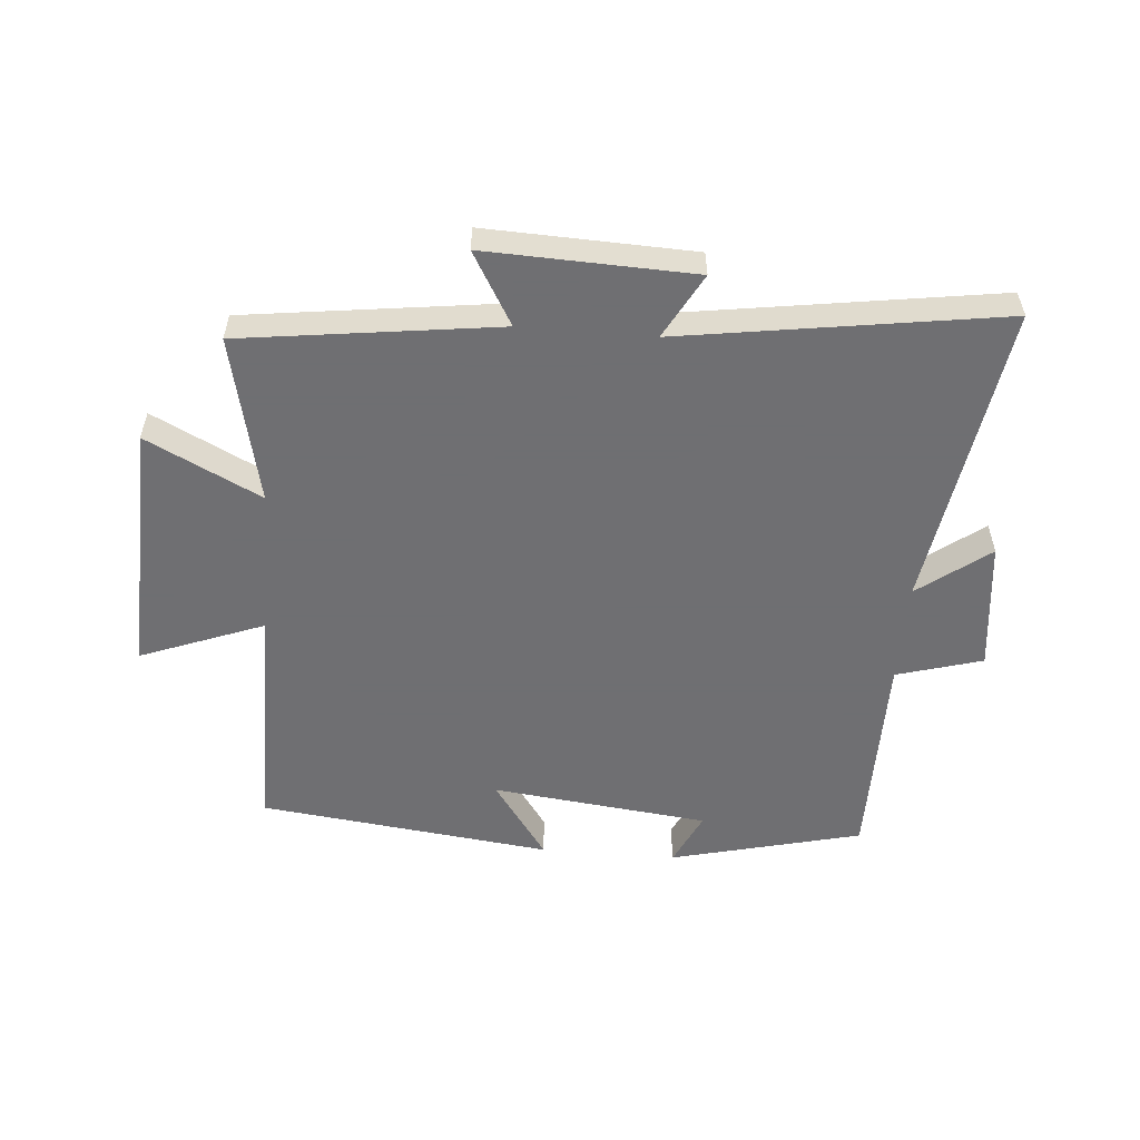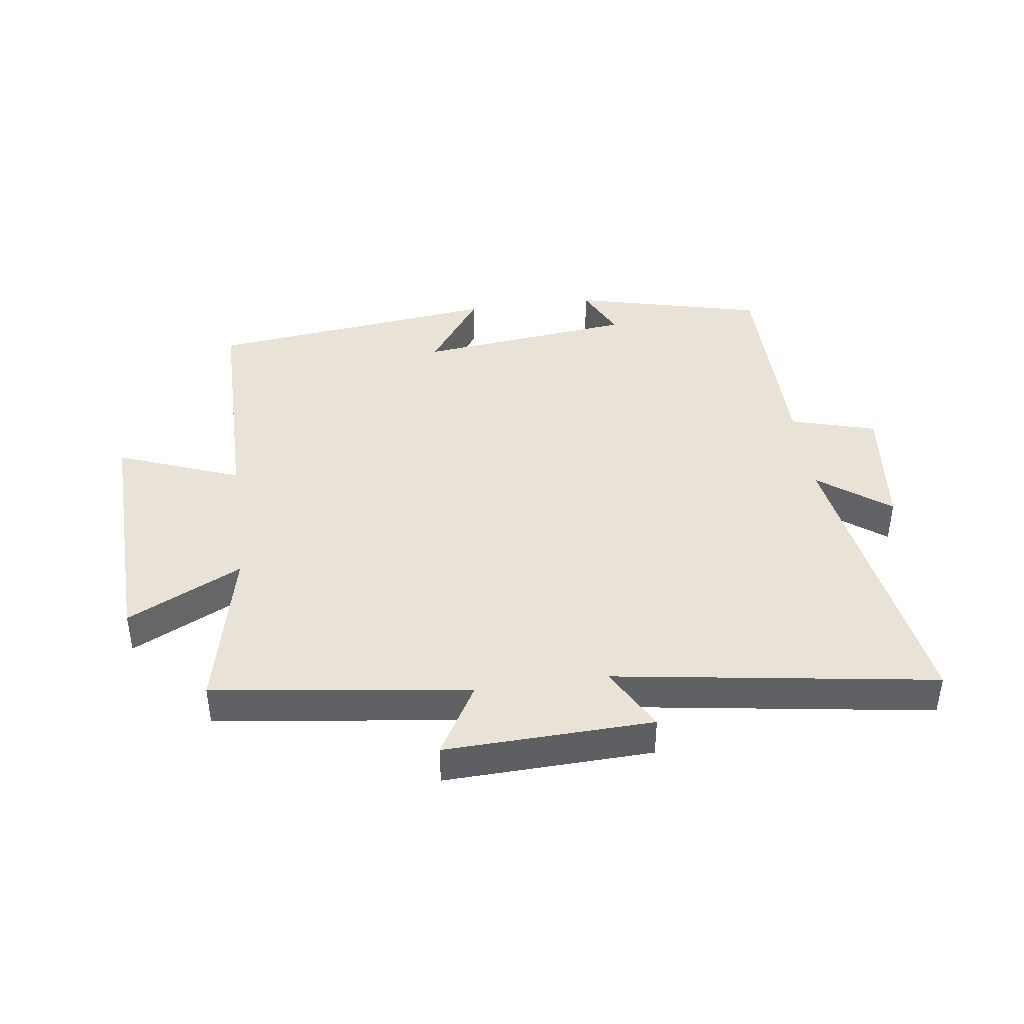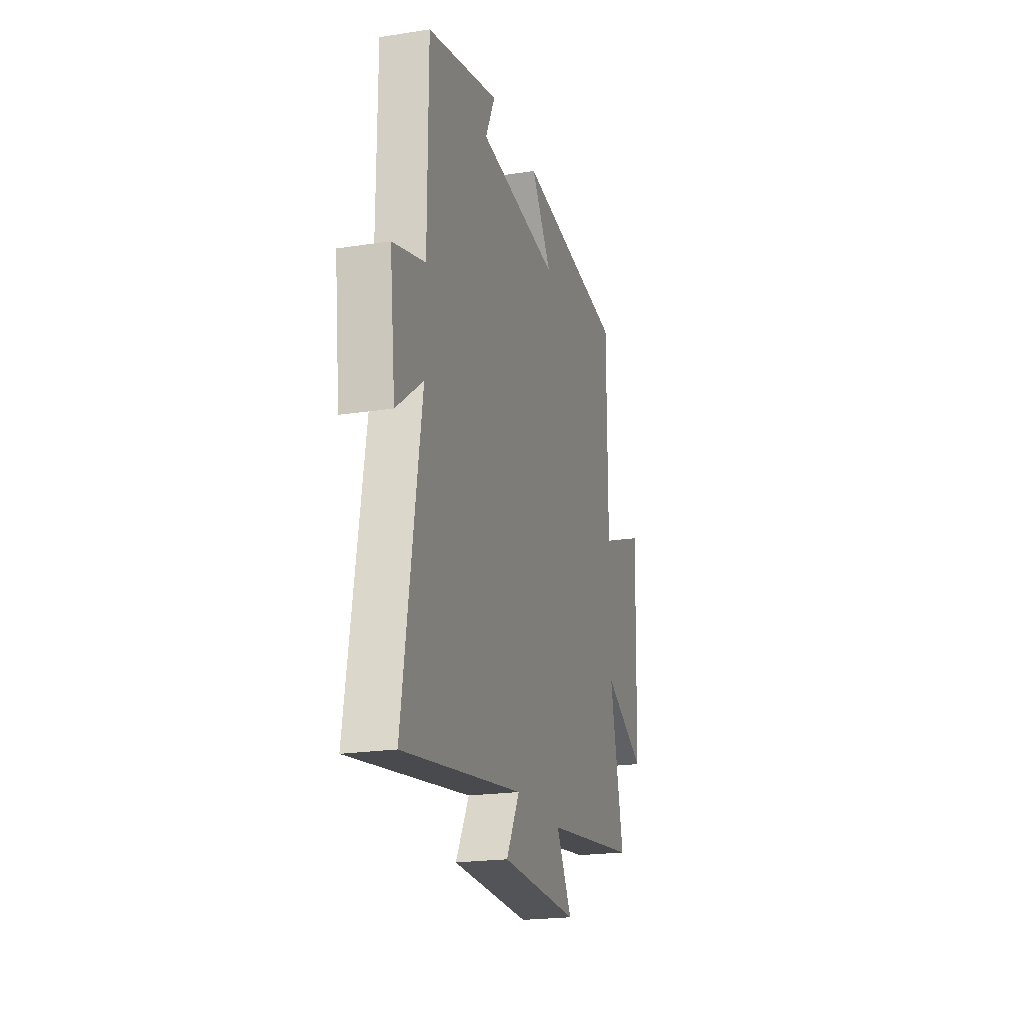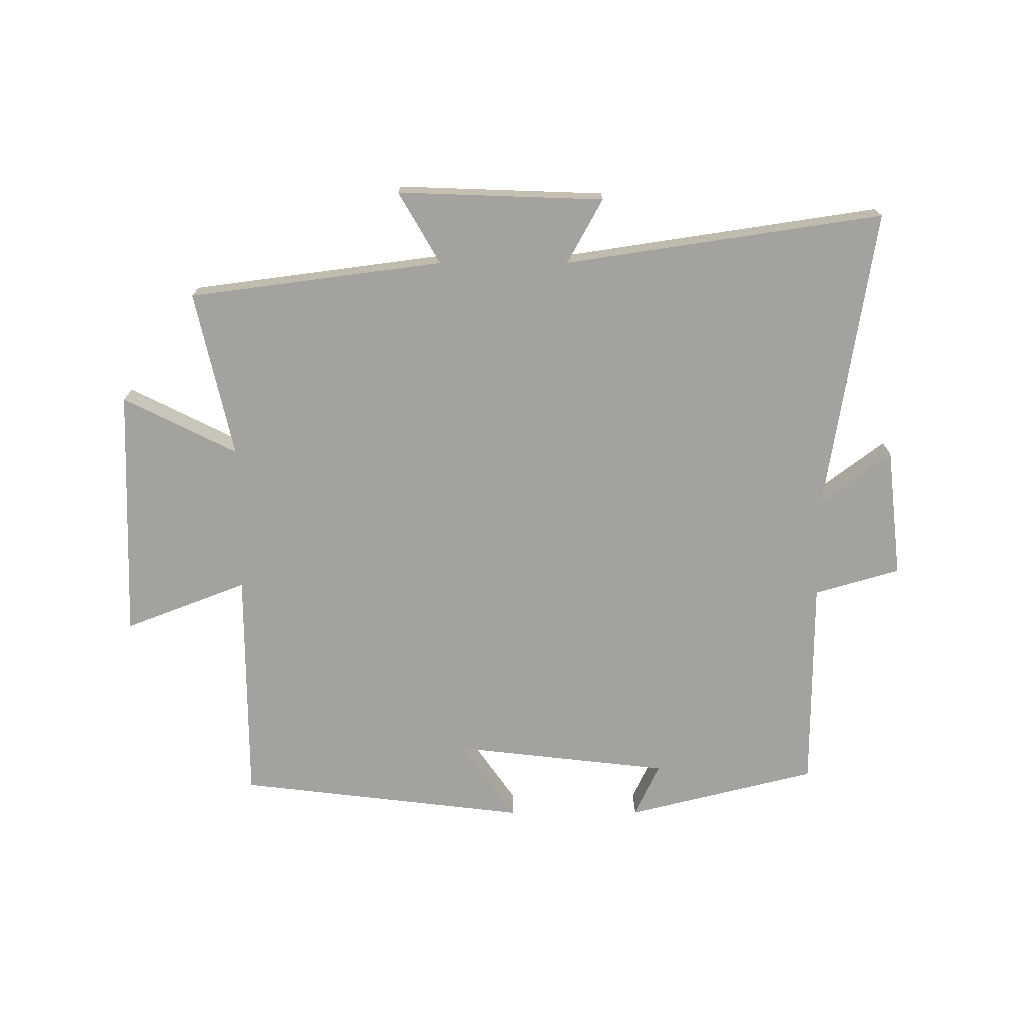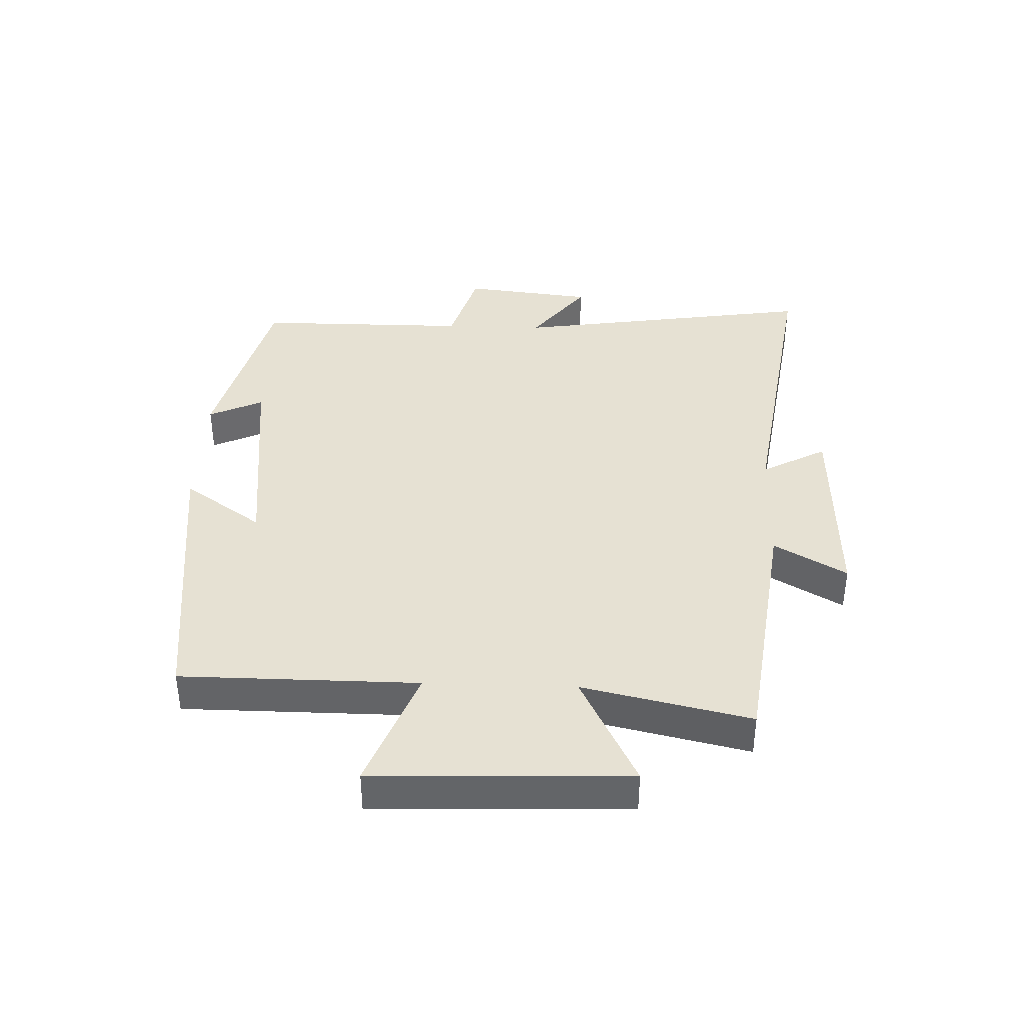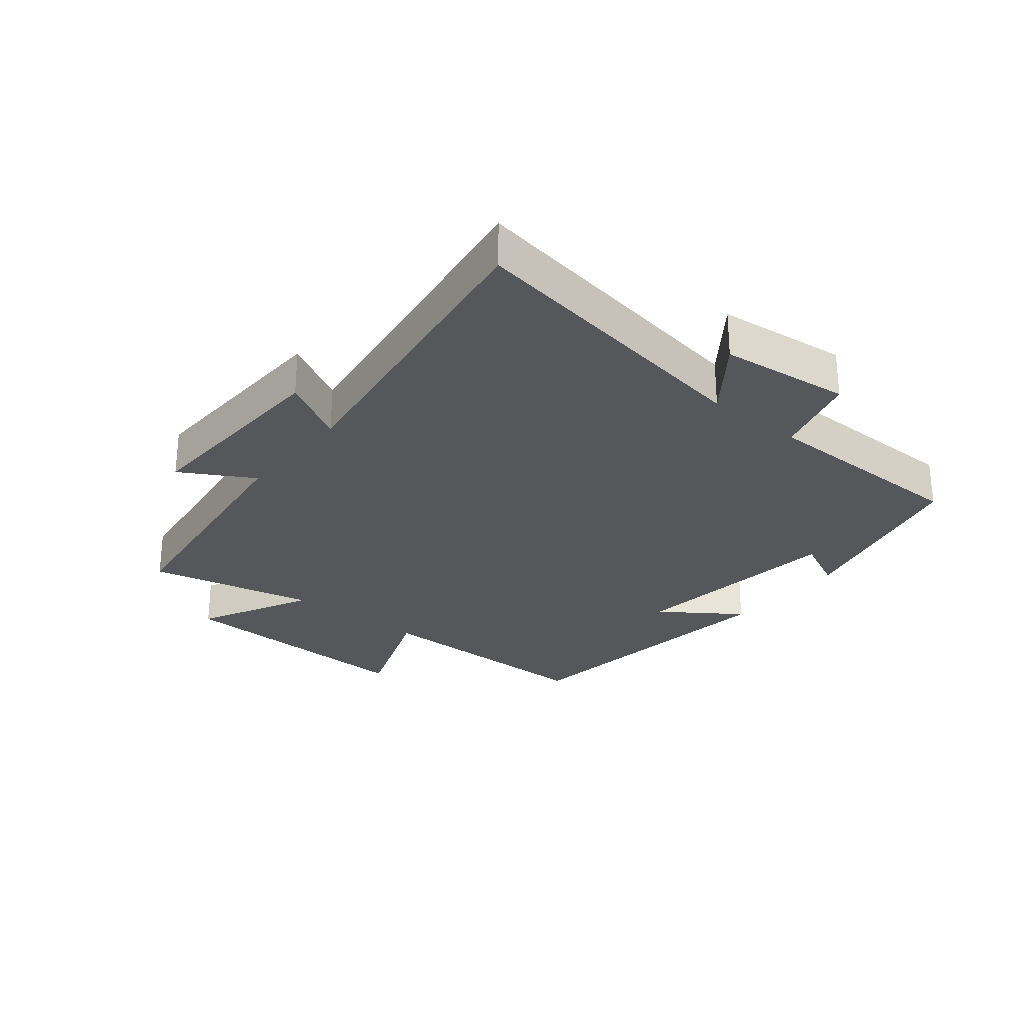
<metadata>
{"format":"obj","ext":"obj","renderer":"f3d","projection":"perspective","resolution":1024,"background":"white","views":[{"elev":-54.7,"azim":175.3,"up":"+Y"},{"elev":41.6,"azim":172.3,"up":"+Y"},{"elev":-21.2,"azim":-74.4,"up":"+Z"},{"elev":-72.6,"azim":-179.9,"up":"+Y"},{"elev":38.6,"azim":92.1,"up":"+Y"},{"elev":-27.4,"azim":-129.2,"up":"+Y"}]}
</metadata>
<code>
v 0.499 0.07 0.444
v 0.5 0.07 0.063
v 0.698 0.07 0.139
v 0.684 0.07 -0.269
v 0.5 0.07 -0.177
v 0.56 0.07 -0.446
v 0.148 0.07 -0.5
v 0.215 0.07 -0.616
v -0.119 0.07 -0.604
v -0.062 0.07 -0.5
v -0.577 0.07 -0.577
v -0.5 0.07 -0.085
v -0.614 0.07 -0.171
v -0.638 0.07 0.039
v -0.5 0.07 0.079
v -0.499 0.07 0.424
v -0.191 0.07 0.5
v -0.232 0.07 0.413
v 0.118 0.07 0.373
v 0.029 0.07 0.5
v 0.499 0 0.444
v 0.5 0 0.063
v 0.698 0 0.139
v 0.684 0 -0.269
v 0.5 0 -0.177
v 0.56 0 -0.446
v 0.148 0 -0.5
v 0.215 0 -0.616
v -0.119 0 -0.604
v -0.062 0 -0.5
v -0.577 0 -0.577
v -0.5 0 -0.085
v -0.614 0 -0.171
v -0.638 0 0.039
v -0.5 0 0.079
v -0.499 0 0.424
v -0.191 0 0.5
v -0.232 0 0.413
v 0.118 0 0.373
v 0.029 0 0.5
f 19 20 1 2
f 18 19 2
f 15 16 17 18
f 15 18 2
f 12 13 14 15
f 12 15 2
f 10 11 12 2
f 7 8 9 10
f 5 6 7 10
f 5 10 2 3
f 3 4 5
f 22 21 40 39
f 22 39 38
f 38 37 36 35
f 22 38 35
f 35 34 33 32
f 22 35 32
f 22 32 31 30
f 30 29 28 27
f 30 27 26 25
f 23 22 30 25
f 25 24 23
f 1 21 22 2
f 2 22 23 3
f 3 23 24 4
f 4 24 25 5
f 5 25 26 6
f 6 26 27 7
f 7 27 28 8
f 8 28 29 9
f 9 29 30 10
f 10 30 31 11
f 11 31 32 12
f 12 32 33 13
f 13 33 34 14
f 14 34 35 15
f 15 35 36 16
f 16 36 37 17
f 17 37 38 18
f 18 38 39 19
f 19 39 40 20
f 20 40 21 1

</code>
